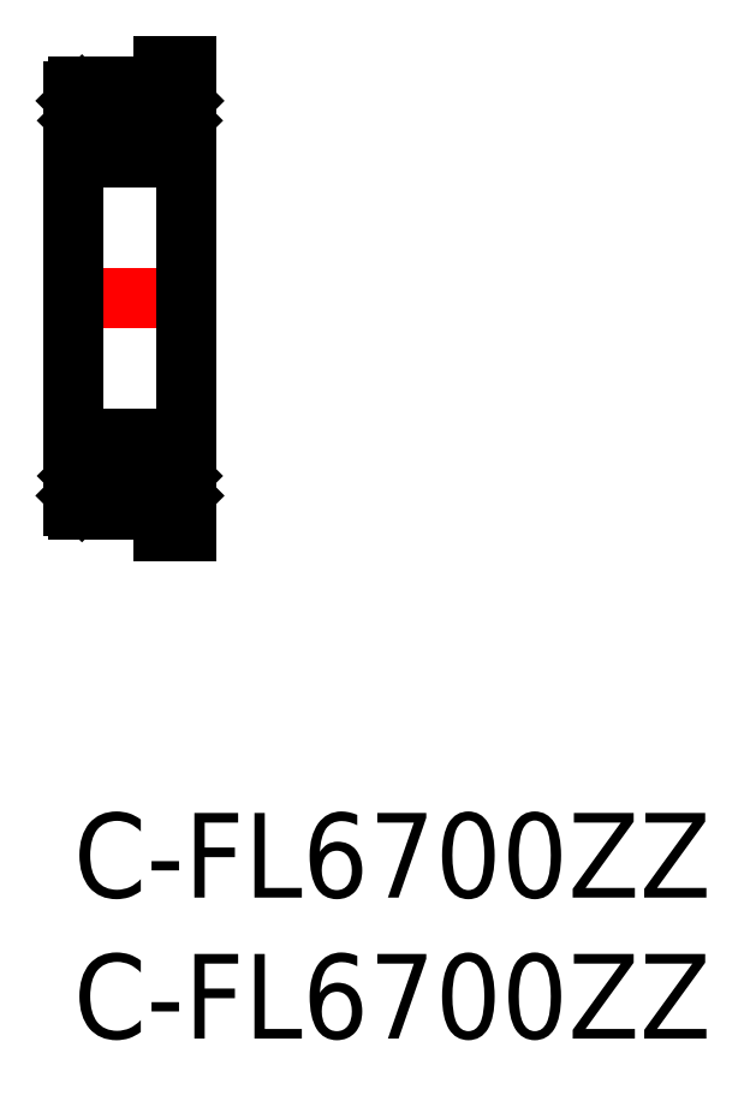
<metadata>
{"format":"dxf","ext":"dxf","renderer":"ezdxf+matplotlib","layout":"modelspace","background":"white","min_lineweight":24,"dpi":150}
</metadata>
<code>
0
SECTION
2
ENTITIES
0
INSERT
8
MSM_CONTINUOUS
2
*U8
10
0
20
0
30
0
0
INSERT
8
MSM_CONTINUOUS
2
*U9
10
0
20
0
30
0
0
LINE
8
MSM_CENTER
10
-0.8054
20
18.25
30
0
11
4.877
21
18.25
31
0
0
ARC
8
MSM_CONTINUOUS
10
0.15
20
25.6
30
0
40
0.15
50
90
51
180
0
ARC
8
MSM_CONTINUOUS
10
0.15
20
23.4
30
0
40
0.15
50
180
51
270
0
LINE
8
MSM_CONTINUOUS
10
1.428
20
23.95
30
0
11
4e-16
21
23.95
31
0
0
LINE
8
MSM_CONTINUOUS
10
0.15
20
25.25
30
0
11
4e-16
21
25.25
31
0
0
ARC
8
MSM_CONTINUOUS
10
0.15
20
13.1
30
0
40
0.15
50
90
51
180
0
ARC
8
MSM_CONTINUOUS
10
0.15
20
10.9
30
0
40
0.15
50
180
51
270
0
LINE
8
MSM_CONTINUOUS
10
0.15
20
11.25
30
0
11
4e-16
21
11.25
31
0
0
LINE
8
MSM_CONTINUOUS
10
1.428
20
12.55
30
0
11
4e-16
21
12.55
31
0
0
LINE
8
MSM_CONTINUOUS
10
4e-16
20
10.9
30
0
11
4e-16
21
25.6
31
0
0
CIRCLE
8
MSM_CONTINUOUS
10
2
20
24.5
30
0
40
0.7937
0
LINE
8
MSM_CONTINUOUS
10
0.55
20
25.25
30
0
11
0.55
21
24.7
31
0
0
LINE
8
MSM_CONTINUOUS
10
0.4
20
25.24
30
0
11
0.4
21
24.75
31
0
0
LINE
8
MSM_CONTINUOUS
10
3.6
20
24.75
30
0
11
3.6
21
25.24
31
0
0
LINE
8
MSM_CONTINUOUS
10
3.45
20
24.7
30
0
11
3.45
21
25.25
31
0
0
LINE
8
MSM_CONTINUOUS
10
4
20
10
30
0
11
4
21
26.5
31
0
0
ARC
8
MSM_CONTINUOUS
10
3.2
20
10.75
30
0
40
0.15
50
270
51
180
0
LINE
8
MSM_CONTINUOUS
10
3.4
20
11.45
30
0
11
2.572
21
11.45
31
0
0
LINE
8
MSM_CONTINUOUS
10
4
20
12.55
30
0
11
2.572
21
12.55
31
0
0
LINE
8
MSM_CONTINUOUS
10
3.85
20
13.25
30
0
11
0.15
21
13.25
31
0
0
CIRCLE
8
MSM_CONTINUOUS
10
2
20
12
30
0
40
0.7937
0
LINE
8
MSM_CONTINUOUS
10
0.55
20
11.8
30
0
11
0.35
21
12
31
0
0
LINE
8
MSM_CONTINUOUS
10
0.4
20
11.75
30
0
11
0.2
21
11.95
31
0
0
LINE
8
MSM_CONTINUOUS
10
3.05
20
10.75
30
0
11
0.15
21
10.75
31
0
0
LINE
8
MSM_CONTINUOUS
10
1.428
20
11.45
30
0
11
0.6
21
11.45
31
0
0
LINE
8
MSM_CONTINUOUS
10
0.6
20
11.45
30
0
11
0.55
21
11.4
31
0
0
LINE
8
MSM_CONTINUOUS
10
0.45
20
11.1
30
0
11
0.45
21
11.25
31
0
0
LINE
8
MSM_CONTINUOUS
10
0.55
20
11.25
30
0
11
0.45
21
11.25
31
0
0
LINE
8
MSM_CONTINUOUS
10
0.3
20
11.1
30
0
11
0.15
21
11.25
31
0
0
LINE
8
MSM_CONTINUOUS
10
0.45
20
11.1
30
0
11
0.3
21
11.1
31
0
0
LINE
8
MSM_CONTINUOUS
10
0.55
20
11.25
30
0
11
0.55
21
11.8
31
0
0
LINE
8
MSM_CONTINUOUS
10
0.4
20
11.26
30
0
11
0.4
21
11.75
31
0
0
LINE
8
MSM_CONTINUOUS
10
0.55
20
11.26
30
0
11
0.4
21
11.26
31
0
0
LINE
8
MSM_CONTINUOUS
10
0.4
20
11.35
30
0
11
0.22
21
11.35
31
0
0
LINE
8
MSM_CONTINUOUS
10
0.22
20
11.18
30
0
11
0.22
21
11.35
31
0
0
LINE
8
MSM_CONTINUOUS
10
0.35
20
11.8
30
0
11
0.35
21
11.8
31
0
0
LINE
8
MSM_CONTINUOUS
10
0.2
20
11.95
30
0
11
0.2
21
12.55
31
0
0
LINE
8
MSM_CONTINUOUS
10
0.35
20
12.45
30
0
11
0.2
21
12.45
31
0
0
LINE
8
MSM_CONTINUOUS
10
0.35
20
12
30
0
11
0.35
21
12.55
31
0
0
LINE
8
MSM_CONTINUOUS
10
0.3
20
11.85
30
0
11
0.3001
21
11.85
31
0
0
LINE
8
MSM_CONTINUOUS
10
3.65
20
12
30
0
11
3.45
21
11.8
31
0
0
LINE
8
MSM_CONTINUOUS
10
3.8
20
11.95
30
0
11
3.6
21
11.75
31
0
0
LINE
8
MSM_CONTINUOUS
10
4
20
10
30
0
11
3.2
21
10
31
0
0
LINE
8
MSM_CONTINUOUS
10
3.2
20
10
30
0
11
3.2
21
10.6
31
0
0
LINE
8
MSM_CONTINUOUS
10
3.85
20
11.25
30
0
11
3.7
21
11.1
31
0
0
LINE
8
MSM_CONTINUOUS
10
3.78
20
11.35
30
0
11
3.6
21
11.35
31
0
0
LINE
8
MSM_CONTINUOUS
10
3.45
20
11.4
30
0
11
3.45
21
11.25
31
0
0
LINE
8
MSM_CONTINUOUS
10
3.55
20
11.25
30
0
11
3.55
21
11.1
31
0
0
LINE
8
MSM_CONTINUOUS
10
3.45
20
11.4
30
0
11
3.4
21
11.45
31
0
0
LINE
8
MSM_CONTINUOUS
10
3.7
20
11.1
30
0
11
3.55
21
11.1
31
0
0
LINE
8
MSM_CONTINUOUS
10
3.55
20
11.25
30
0
11
3.45
21
11.25
31
0
0
LINE
8
MSM_CONTINUOUS
10
3.6
20
11.26
30
0
11
3.45
21
11.26
31
0
0
LINE
8
MSM_CONTINUOUS
10
3.6
20
11.75
30
0
11
3.6
21
11.26
31
0
0
LINE
8
MSM_CONTINUOUS
10
3.45
20
11.8
30
0
11
3.45
21
11.25
31
0
0
LINE
8
MSM_CONTINUOUS
10
4
20
11.25
30
0
11
3.85
21
11.25
31
0
0
LINE
8
MSM_CONTINUOUS
10
3.78
20
11.35
30
0
11
3.78
21
11.18
31
0
0
LINE
8
MSM_CONTINUOUS
10
3.8
20
12.45
30
0
11
3.65
21
12.45
31
0
0
LINE
8
MSM_CONTINUOUS
10
3.65
20
12.55
30
0
11
3.65
21
12
31
0
0
LINE
8
MSM_CONTINUOUS
10
3.8
20
12.55
30
0
11
3.8
21
11.95
31
0
0
ARC
8
MSM_CONTINUOUS
10
3.85
20
13.1
30
0
40
0.15
50
0
51
90
0
LINE
8
MSM_CONTINUOUS
10
3.85
20
23.25
30
0
11
0.15
21
23.25
31
0
0
LINE
8
MSM_CONTINUOUS
10
4
20
23.95
30
0
11
2.572
21
23.95
31
0
0
LINE
8
MSM_CONTINUOUS
10
0.2
20
24.55
30
0
11
0.2
21
23.95
31
0
0
LINE
8
MSM_CONTINUOUS
10
0.35
20
24.05
30
0
11
0.2
21
24.05
31
0
0
LINE
8
MSM_CONTINUOUS
10
0.55
20
24.7
30
0
11
0.35
21
24.5
31
0
0
LINE
8
MSM_CONTINUOUS
10
0.35
20
24.5
30
0
11
0.35
21
23.95
31
0
0
LINE
8
MSM_CONTINUOUS
10
0.4
20
24.75
30
0
11
0.2
21
24.55
31
0
0
ARC
8
MSM_CONTINUOUS
10
3.85
20
23.4
30
0
40
0.15
50
270
51
0
0
LINE
8
MSM_CONTINUOUS
10
3.8
20
24.05
30
0
11
3.65
21
24.05
31
0
0
LINE
8
MSM_CONTINUOUS
10
3.8
20
24.55
30
0
11
3.6
21
24.75
31
0
0
LINE
8
MSM_CONTINUOUS
10
3.65
20
24.5
30
0
11
3.45
21
24.7
31
0
0
LINE
8
MSM_CONTINUOUS
10
3.65
20
23.95
30
0
11
3.65
21
24.5
31
0
0
LINE
8
MSM_CONTINUOUS
10
3.8
20
23.95
30
0
11
3.8
21
24.55
31
0
0
ARC
8
MSM_CONTINUOUS
10
3.2
20
25.75
30
0
40
0.15
50
180
51
90
0
LINE
8
MSM_CONTINUOUS
10
3.4
20
25.05
30
0
11
2.572
21
25.05
31
0
0
LINE
8
MSM_CONTINUOUS
10
3.05
20
25.75
30
0
11
0.15
21
25.75
31
0
0
LINE
8
MSM_CONTINUOUS
10
1.428
20
25.05
30
0
11
0.6
21
25.05
31
0
0
LINE
8
MSM_CONTINUOUS
10
0.6
20
25.05
30
0
11
0.55
21
25.1
31
0
0
LINE
8
MSM_CONTINUOUS
10
0.45
20
25.4
30
0
11
0.45
21
25.25
31
0
0
LINE
8
MSM_CONTINUOUS
10
0.55
20
25.25
30
0
11
0.45
21
25.25
31
0
0
LINE
8
MSM_CONTINUOUS
10
0.3
20
25.4
30
0
11
0.15
21
25.25
31
0
0
LINE
8
MSM_CONTINUOUS
10
0.45
20
25.4
30
0
11
0.3
21
25.4
31
0
0
LINE
8
MSM_CONTINUOUS
10
0.55
20
25.24
30
0
11
0.4
21
25.24
31
0
0
LINE
8
MSM_CONTINUOUS
10
0.4
20
25.15
30
0
11
0.22
21
25.15
31
0
0
LINE
8
MSM_CONTINUOUS
10
0.22
20
25.32
30
0
11
0.22
21
25.15
31
0
0
LINE
8
MSM_CONTINUOUS
10
3.2
20
26.5
30
0
11
3.2
21
25.9
31
0
0
LINE
8
MSM_CONTINUOUS
10
3.85
20
25.25
30
0
11
3.7
21
25.4
31
0
0
LINE
8
MSM_CONTINUOUS
10
3.78
20
25.15
30
0
11
3.6
21
25.15
31
0
0
LINE
8
MSM_CONTINUOUS
10
3.45
20
25.1
30
0
11
3.45
21
25.25
31
0
0
LINE
8
MSM_CONTINUOUS
10
3.55
20
25.25
30
0
11
3.55
21
25.4
31
0
0
LINE
8
MSM_CONTINUOUS
10
3.45
20
25.1
30
0
11
3.4
21
25.05
31
0
0
LINE
8
MSM_CONTINUOUS
10
3.7
20
25.4
30
0
11
3.55
21
25.4
31
0
0
LINE
8
MSM_CONTINUOUS
10
3.55
20
25.25
30
0
11
3.45
21
25.25
31
0
0
LINE
8
MSM_CONTINUOUS
10
3.6
20
25.24
30
0
11
3.45
21
25.24
31
0
0
LINE
8
MSM_CONTINUOUS
10
3.78
20
25.15
30
0
11
3.78
21
25.32
31
0
0
LINE
8
MSM_CONTINUOUS
10
4
20
25.25
30
0
11
3.85
21
25.25
31
0
0
LINE
8
MSM_CONTINUOUS
10
4
20
26.5
30
0
11
3.2
21
26.5
31
0
0
ENDSEC
0
EOF

</code>
